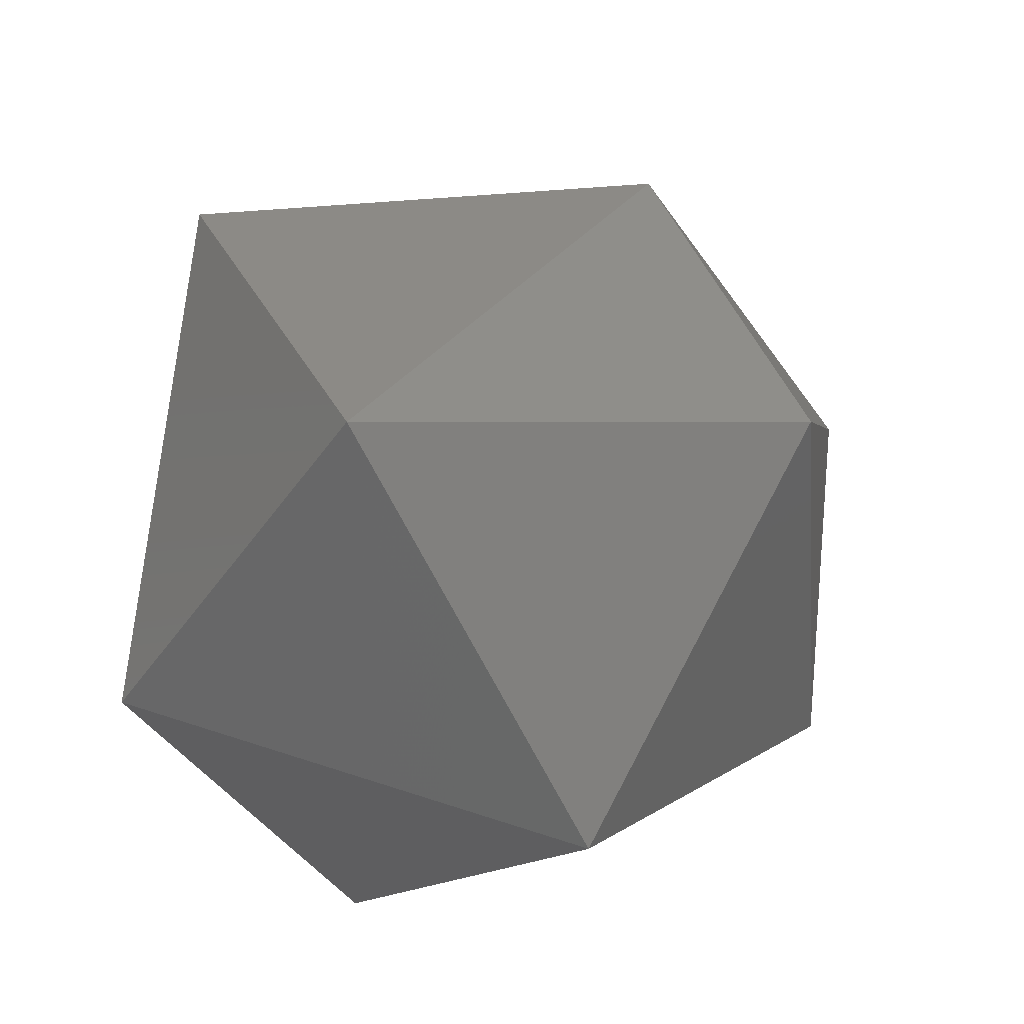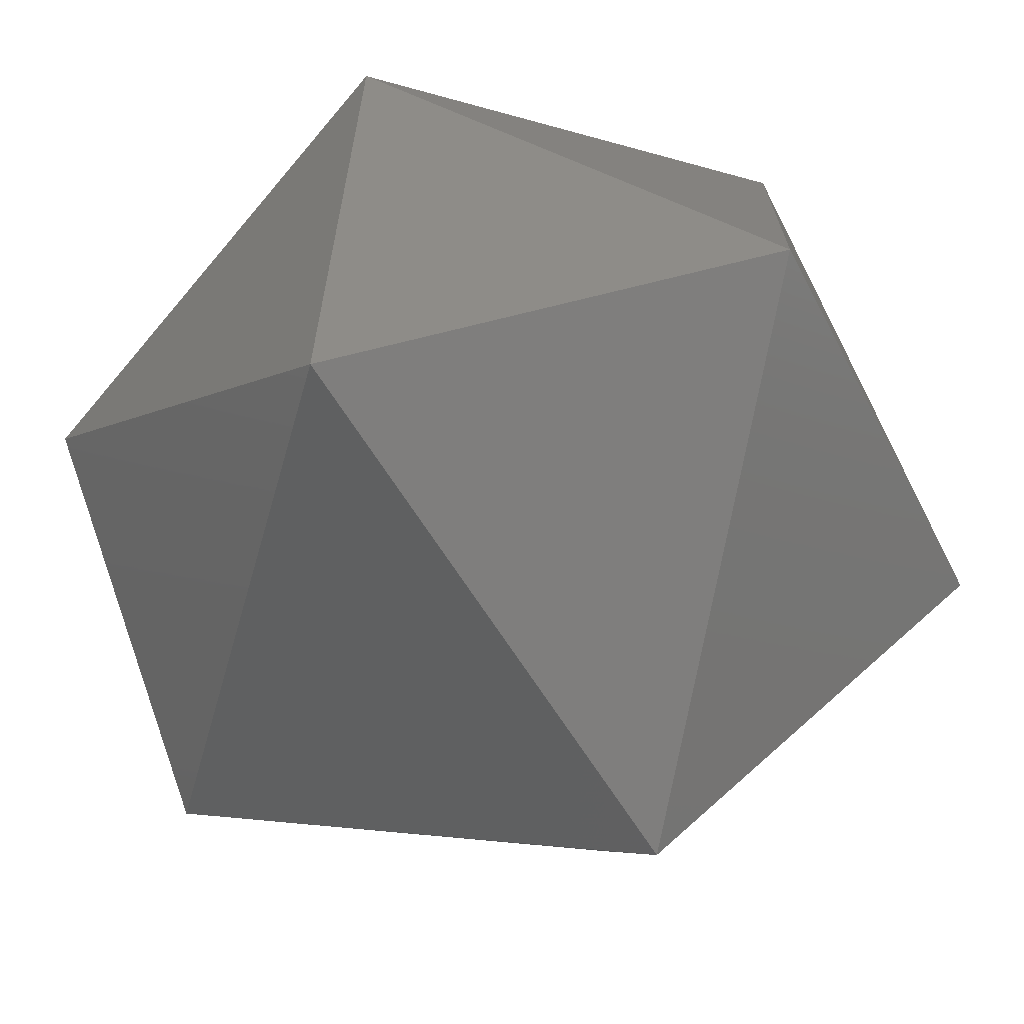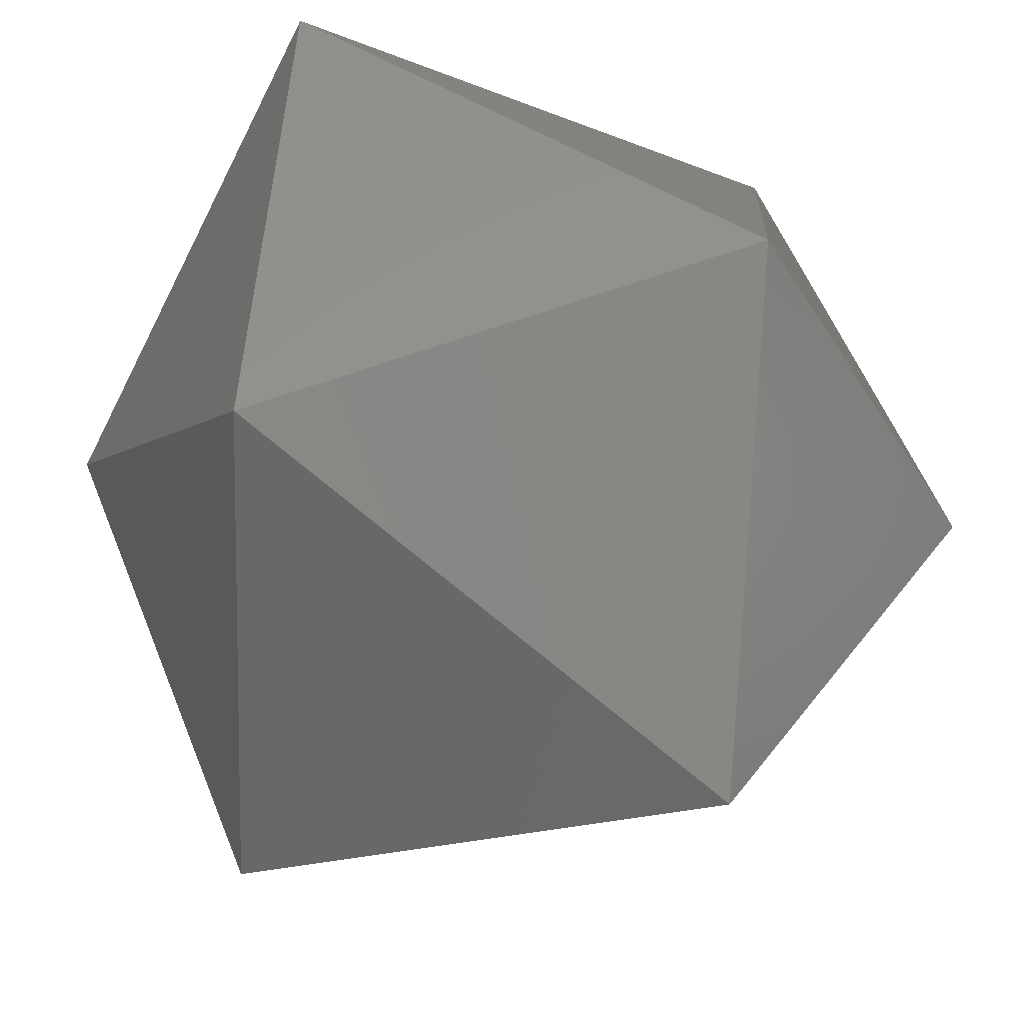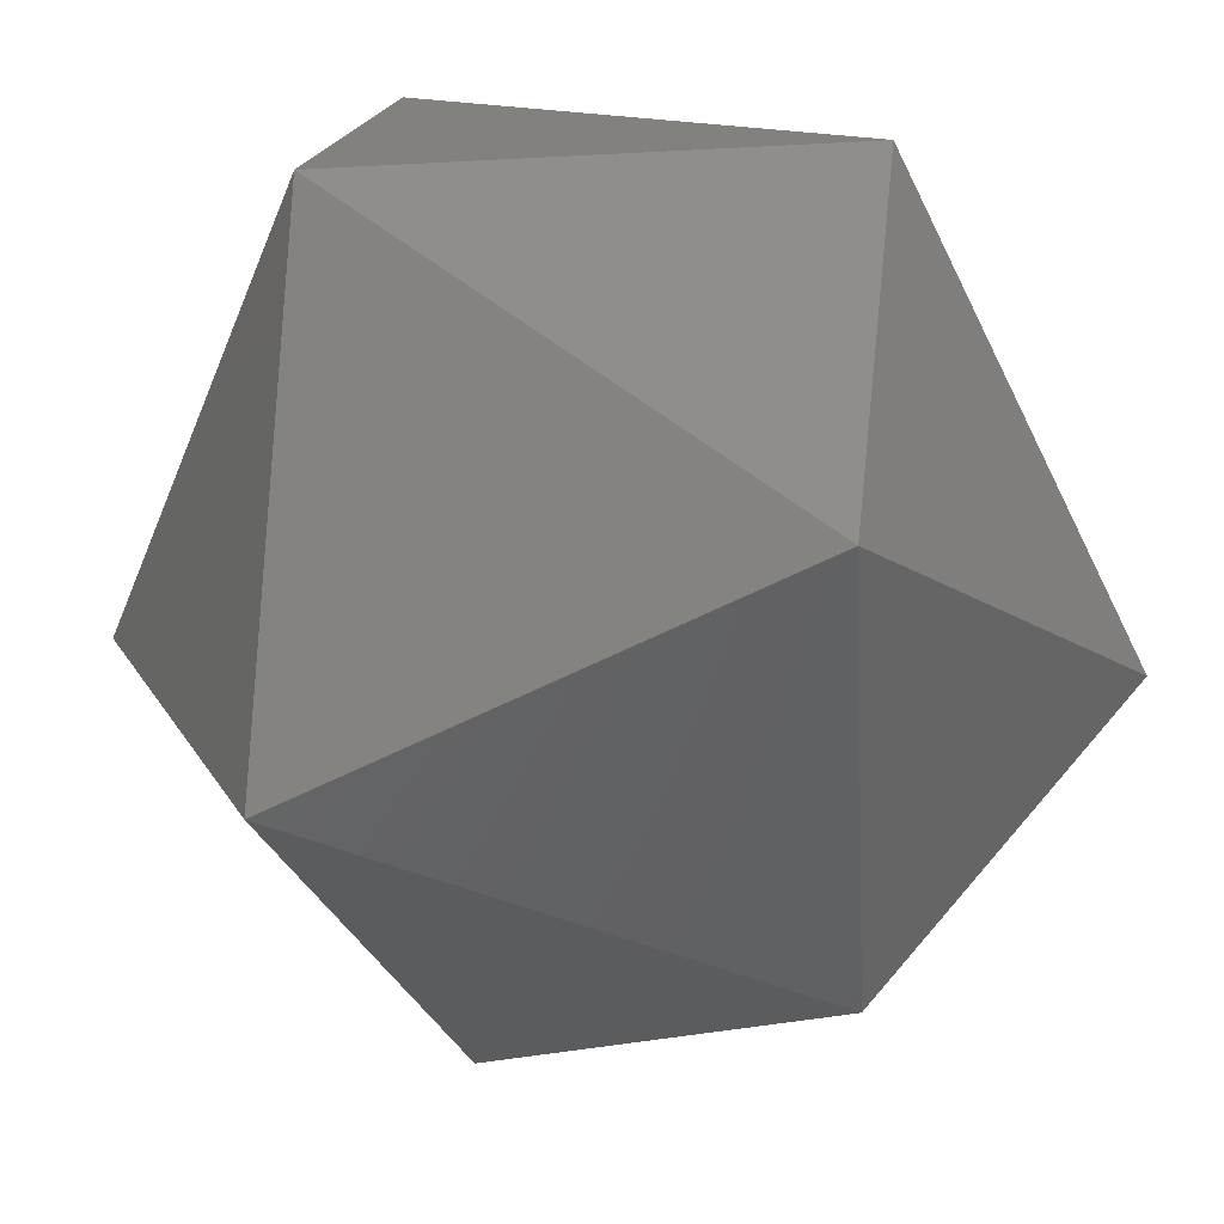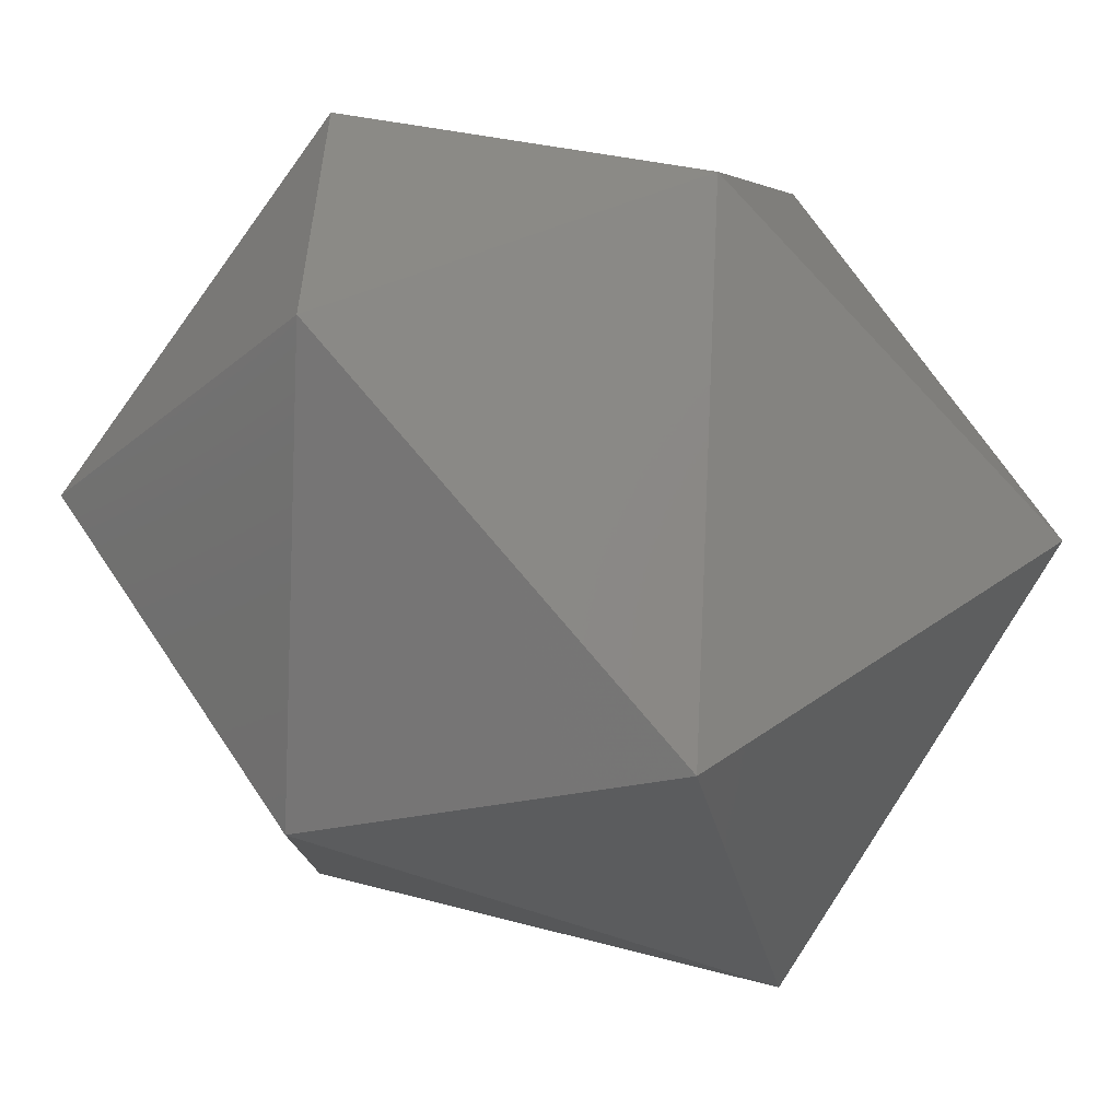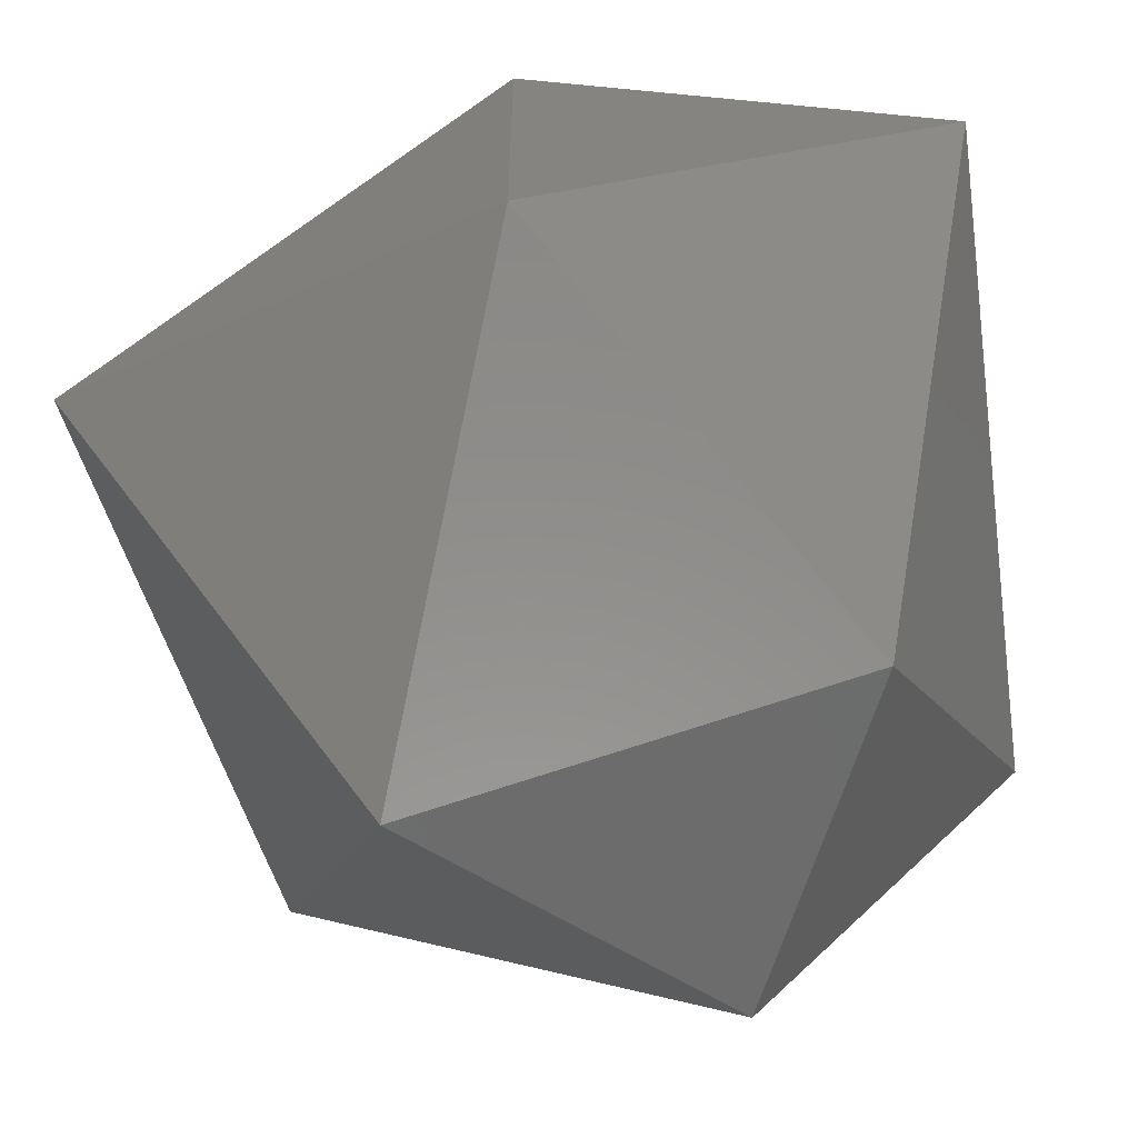
<metadata>
{"format":"stl","ext":"stl","renderer":"f3d","projection":"perspective","resolution":1024,"background":"white","views":[{"elev":-43.3,"azim":121.6,"up":"+Y"},{"elev":37.0,"azim":-23.7,"up":"+Z"},{"elev":57.4,"azim":94.9,"up":"+Z"},{"elev":16.0,"azim":97.2,"up":"+Z"},{"elev":-73.1,"azim":-92.7,"up":"+Z"},{"elev":20.1,"azim":-153.9,"up":"+Z"}]}
</metadata>
<code>
# stl→obj: 12 verts, 20 faces
v -0.6176 0.0502 -0.5759
v 0.3335 0.0502 -0.5759
v -0.142 0.5257 -0.1004
v 0.809 0.0502 0.3751
v -0.142 0.0502 0.8507
v -0.8553 0.0502 0.1374
v 0.09573 -0.6631 -0.8137
v 0.809 -0.9009 -0.1004
v -0.142 -1.376 -0.1004
v 0.3335 -0.9009 0.8507
v -0.6176 -0.9009 0.8507
v -0.8553 -0.6631 -0.3382
f 1 2 3
f 2 4 3
f 4 5 3
f 5 6 3
f 6 1 3
f 7 8 9
f 8 10 9
f 10 11 9
f 11 12 9
f 12 7 9
f 7 2 8
f 2 8 4
f 8 4 10
f 4 10 5
f 10 5 11
f 5 11 6
f 11 6 12
f 6 12 1
f 12 1 7
f 1 7 2

</code>
